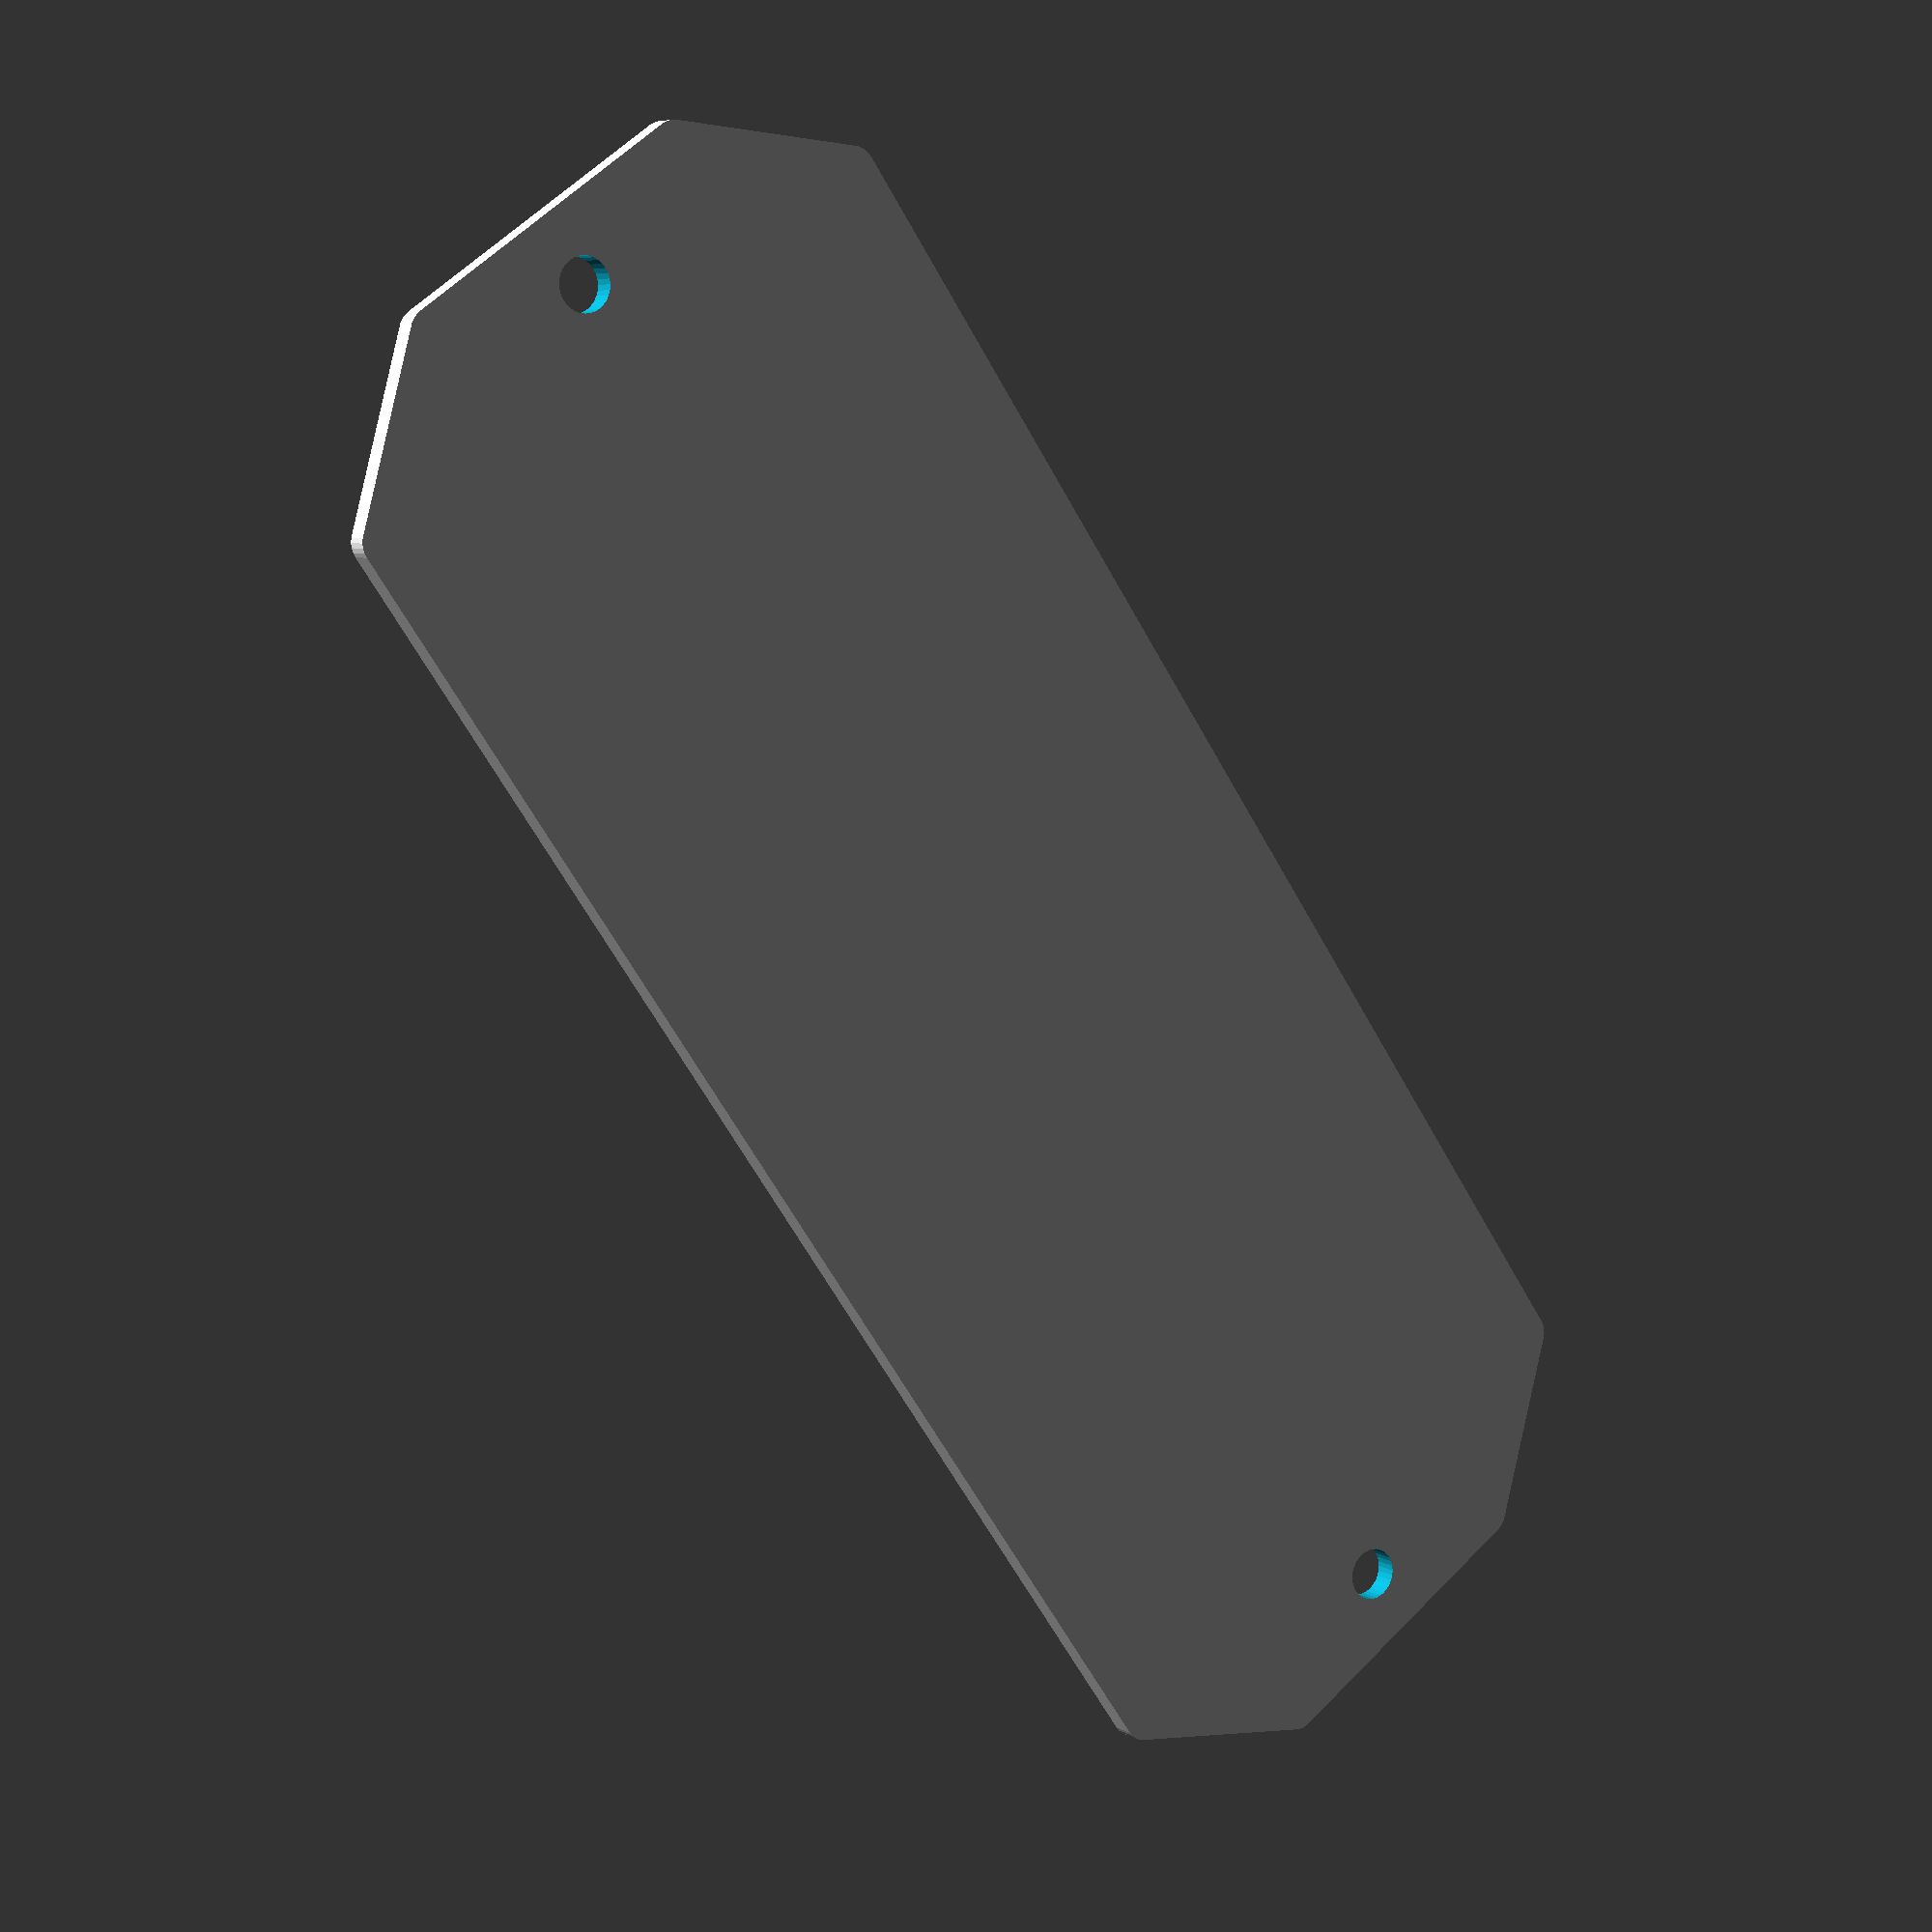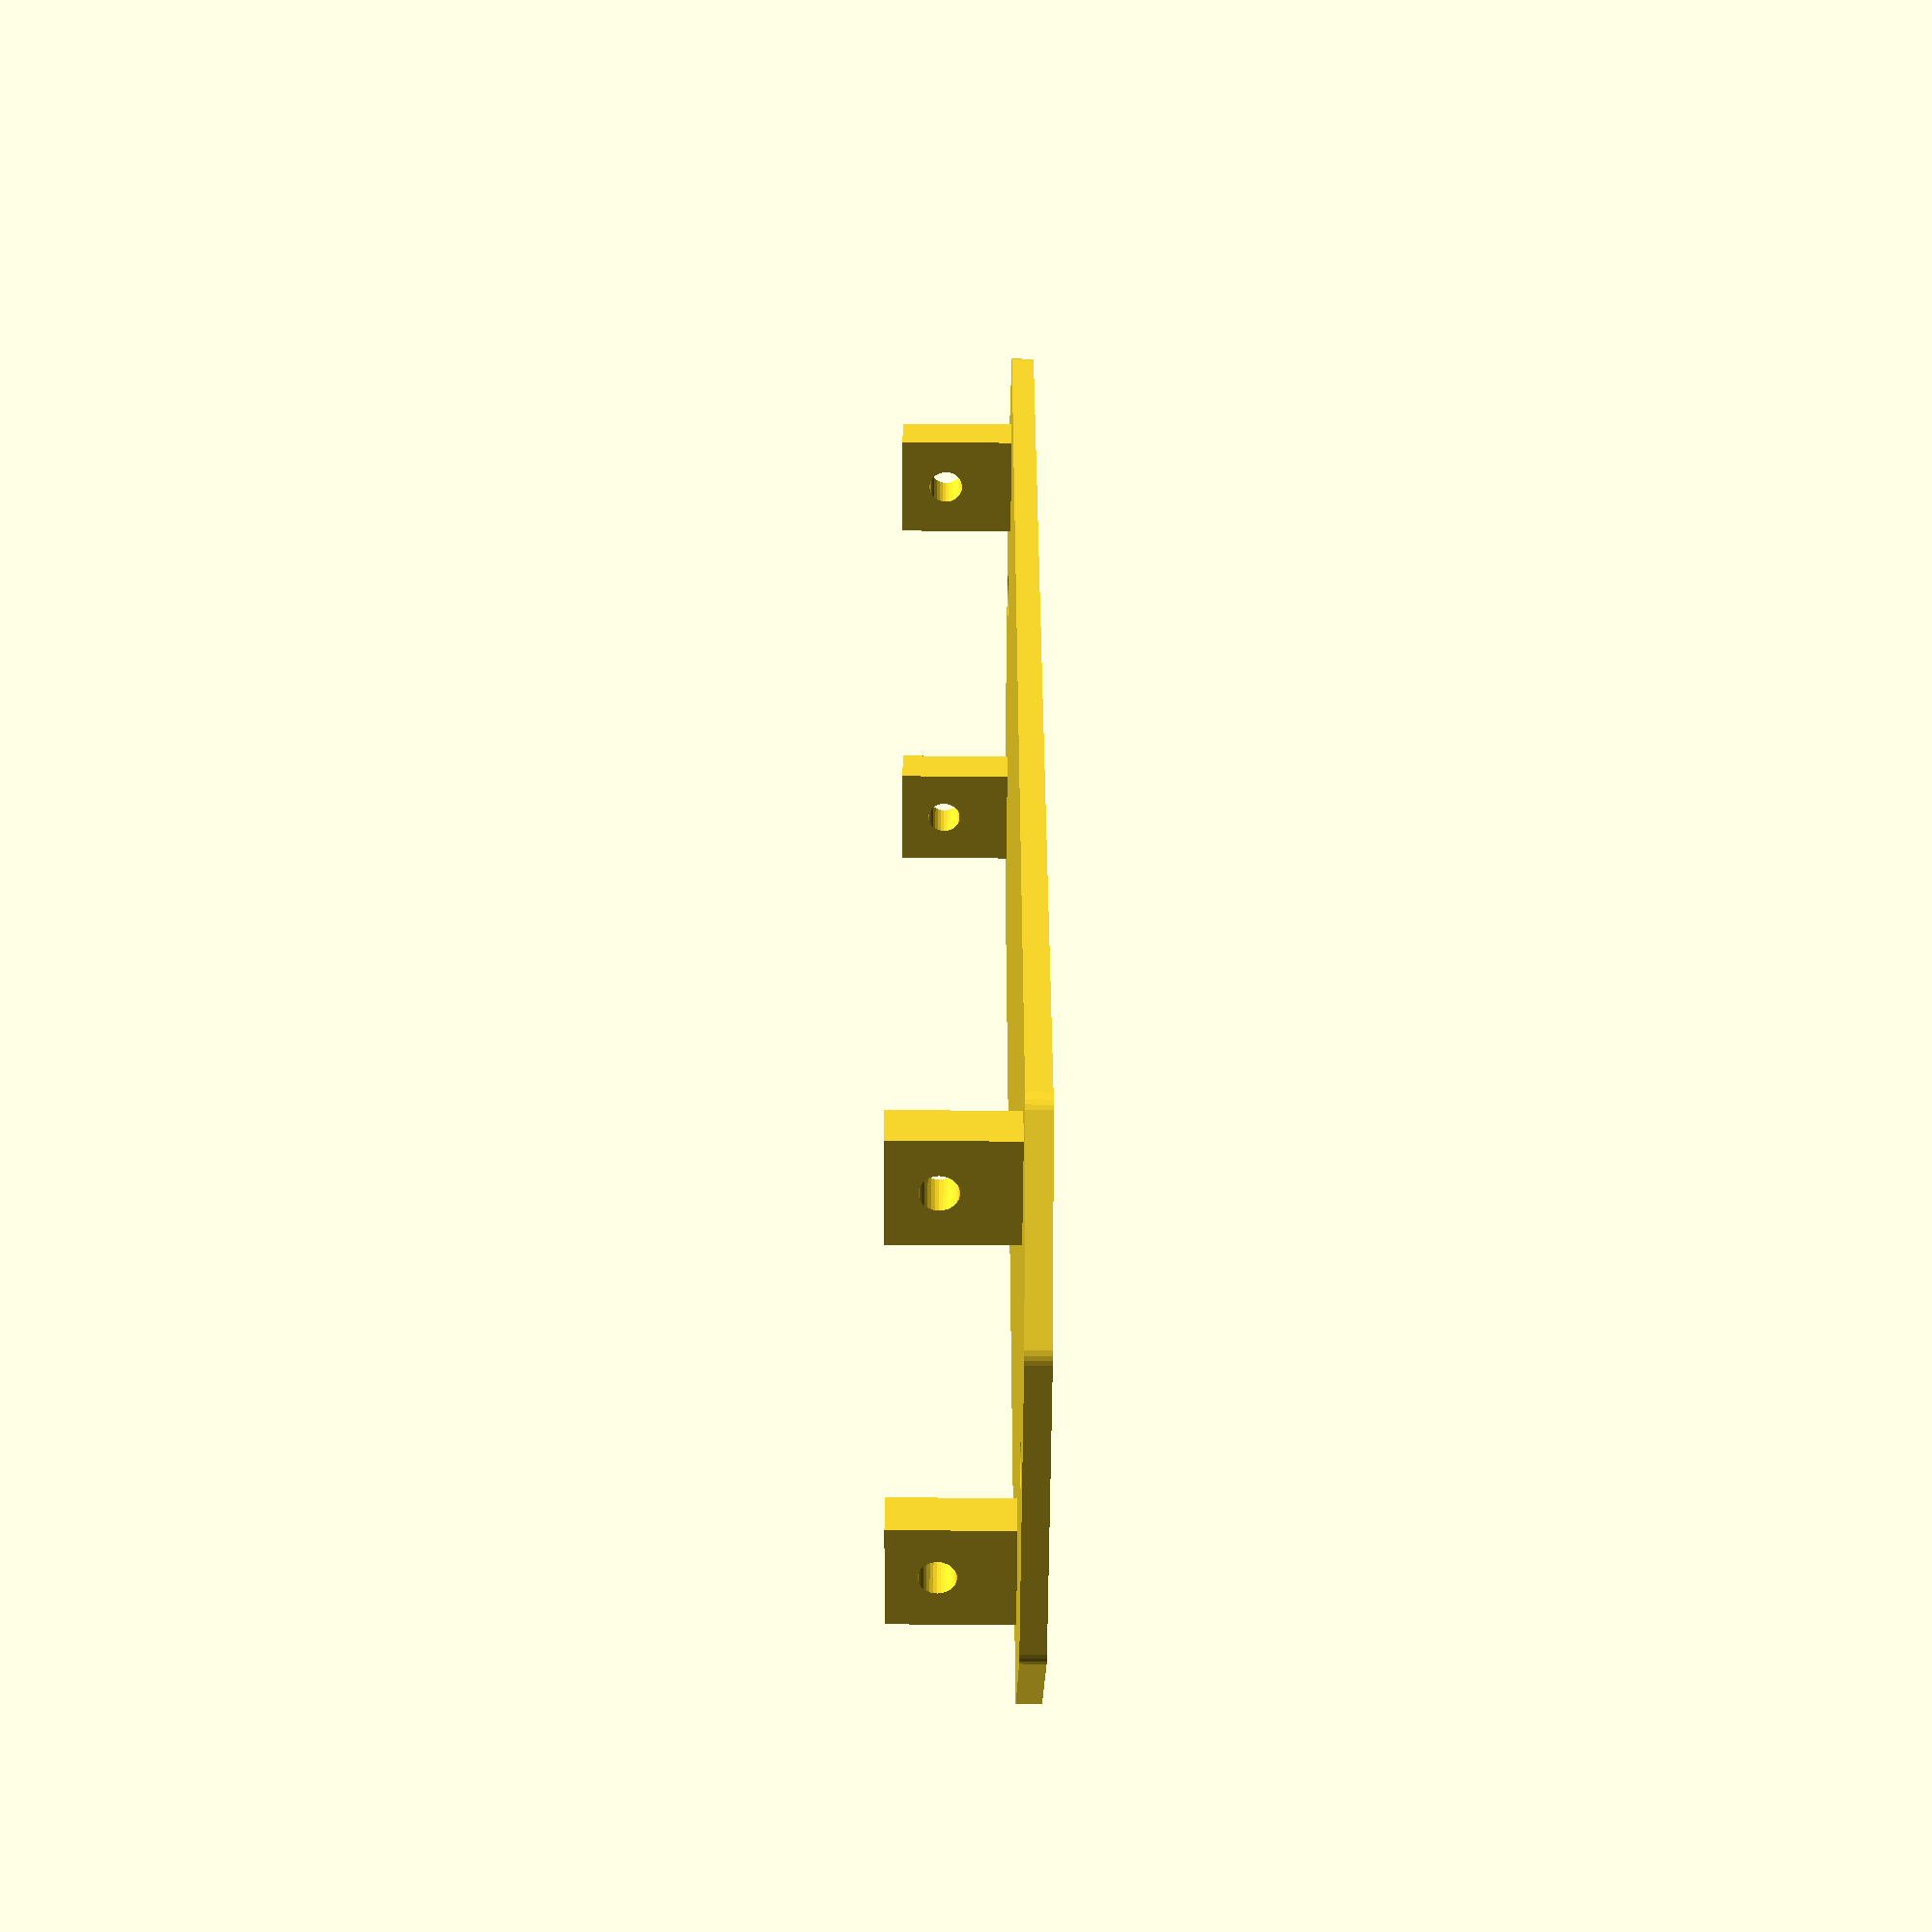
<openscad>
box_l         = 120.0;  // Length of box interior
box_w         =  55.0;  // Width of box interior
box_h         =  42.0;  // Height of box interior (needs to be 4mm more than actual!)
baseplate_hgt =   2.0;  // Thickness of base plate
radius        =   4.0;  // Corner radius (wall thickness will be half of radius)

$fn = $preview ? 32 : 128;

module box_hull (radius = 2) {
  if (radius == 0)
    cube ([box_l, box_w, box_h]);
  else
    hull ()
      for (l = [0, box_l])
        for (w = [0, box_w])
          for (h = [0, box_h])
            translate ([l, w, h])
              sphere (d = radius);
}

module power_switch () {
  cylinder (d = 20.6, h = (radius / 2) + 0.02);
  translate ([0, 20.6 / 2, (radius / 4) + 0.01])
    cube ([2.0, 0.8, (radius / 2) + 0.02], center = true);
}

module cover () {
  difference () {
    box_hull (radius);
    box_hull (0);

    //
    //  Cut bottom of box off
    //
    translate ([-((radius / 2) + 0.01), -((radius / 2) + 0.01), box_h - 0.01])
      cube ([box_l + radius + 0.02, box_w + radius, radius + 0.02]);
    translate ([-((radius / 2) + 0.01), 0, box_h - (radius / 2)])
      cube ([box_l + radius + 0.02, box_w, (radius / 2) + 0.01]);

    translate ([12.6, 0, -((radius / 2) + 0.01)]) {
      translate ([0, (box_w / 4) * 1, 0])
        power_switch ();
      translate ([0, (box_w / 4) * 3, 0])
        cylinder (d = 6.9, h = (radius / 2) + 0.02);
    }

    //
    //  Holes for M3-6 screws, 10mm from sides, 4mm from top edge
    //
    translate ([-((radius / 2) + 0.01), 0, box_h - (radius + 4)]) {
      for (x = [0, box_l])
        for (y = [10, box_w - 10])
          translate ([x, y, 0])
            rotate ([0, 90, 0])
              cylinder (d = 3.2, h = radius + 0.02);
      for (x = [0, box_l])
        translate ([x, box_w / 2, 2])
          rotate ([0, 90, 0])
            cylinder (d = 4.5, h = radius + 0.02);
    }
  }
}

module base_plate () {
  plate_points = [
    [(box_l / 2) + (radius / 2), (box_w / 2) - (radius / 2)],
    [(box_l / 2) + 12.6, (box_w / 2) - (radius / 2) - 12.6],
  ];

  translate ([0, 0, box_h - (radius / 2)]) {
    difference () {
      hull ()
        linear_extrude (height = baseplate_hgt)
          translate ([box_l / 2, box_w / 2, 0])
            for (i = [0 : len (plate_points) - 1])
              for (x = [-1, 1])
                for (y = [-1, 1])
                  translate ([plate_points [i][0] * x, plate_points [i][1] * y, 0])
                    circle (d = radius);

      translate ([-((12.6 / 2) + (radius / 2)), 0, -0.01])
        for (x = [0, box_l + 12.6 + radius])
          translate ([x, box_w / 2, 0])
            cylinder (d = 4.5, h = (radius / 2) + 0.02);
    }

    //
    // Blocks should be 9mm wide (3 + 3 + 3), 10mm tall (4 + 3 + 3), 4mm thick
    //
    for (x = [0, box_l - 4])
      for (y = [5.5, box_w - 14.5])
        translate ([x, y, -10])
          difference () {
            cube ([4, 9, 10]);
            translate ([-0.01, 4.5, 4 - 0.01])
              rotate ([0, 90, 0])
                cylinder (d = 3, h = (6 - (radius / 2)) + 0.02);
          }
  }
}

*cover ();
base_plate ();

</openscad>
<views>
elev=353.8 azim=235.1 roll=327.1 proj=p view=solid
elev=63.4 azim=85.2 roll=269.6 proj=p view=wireframe
</views>
